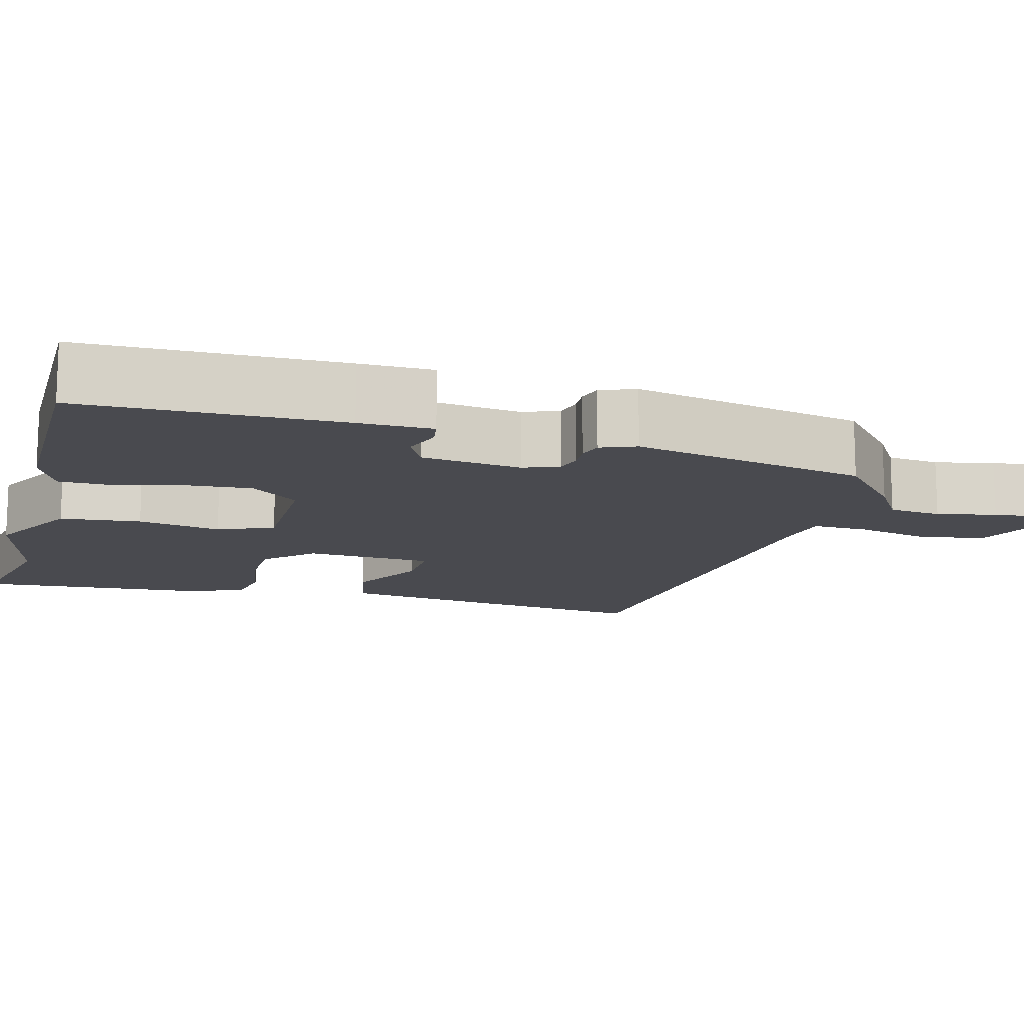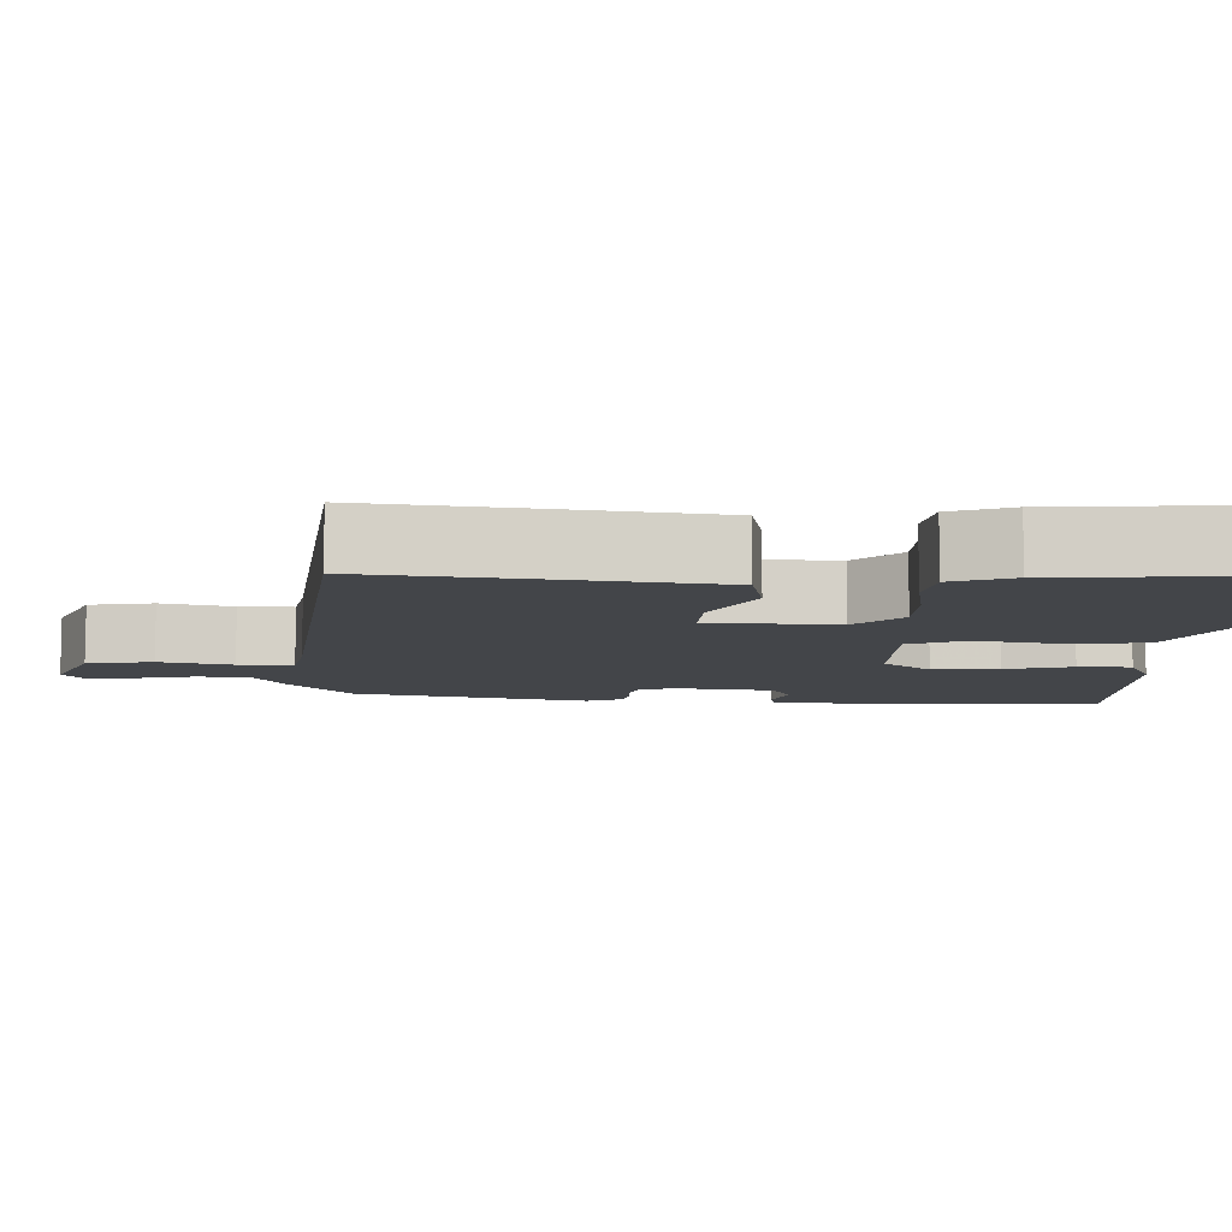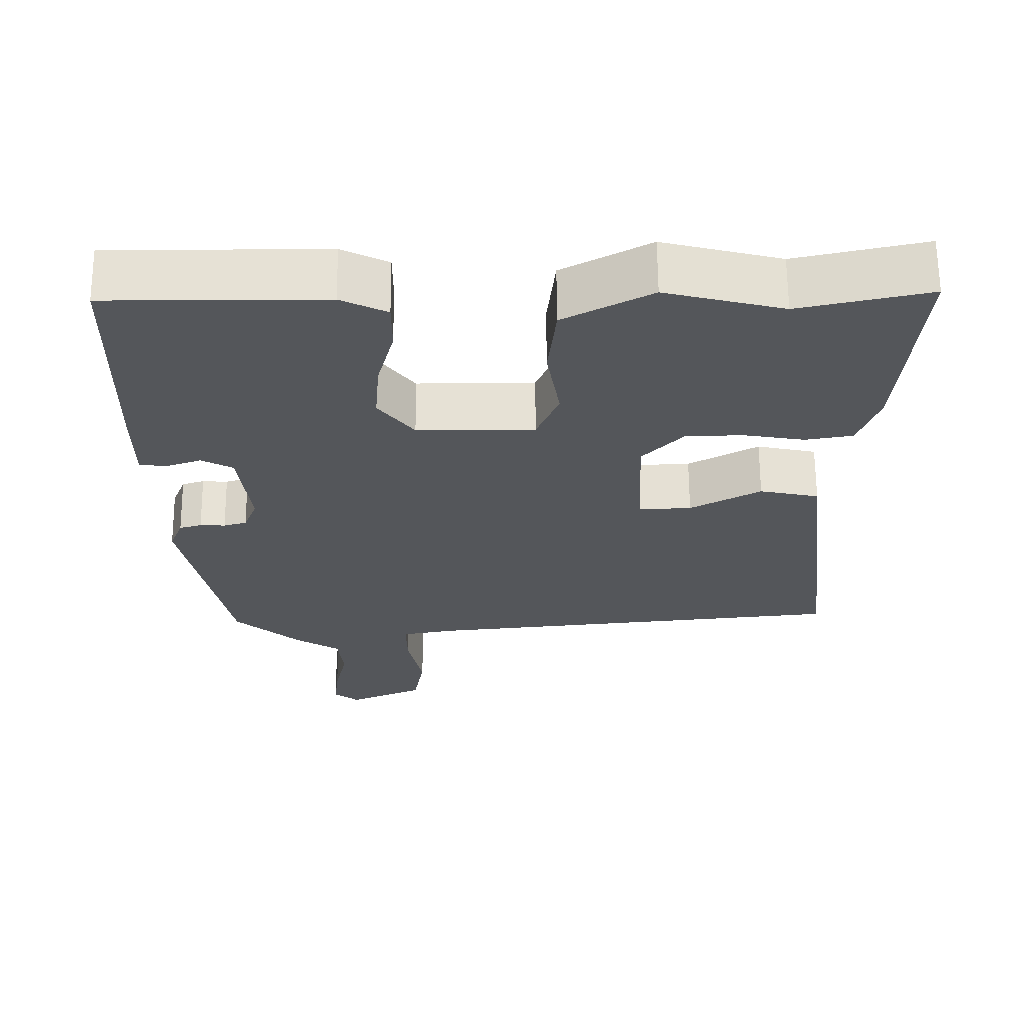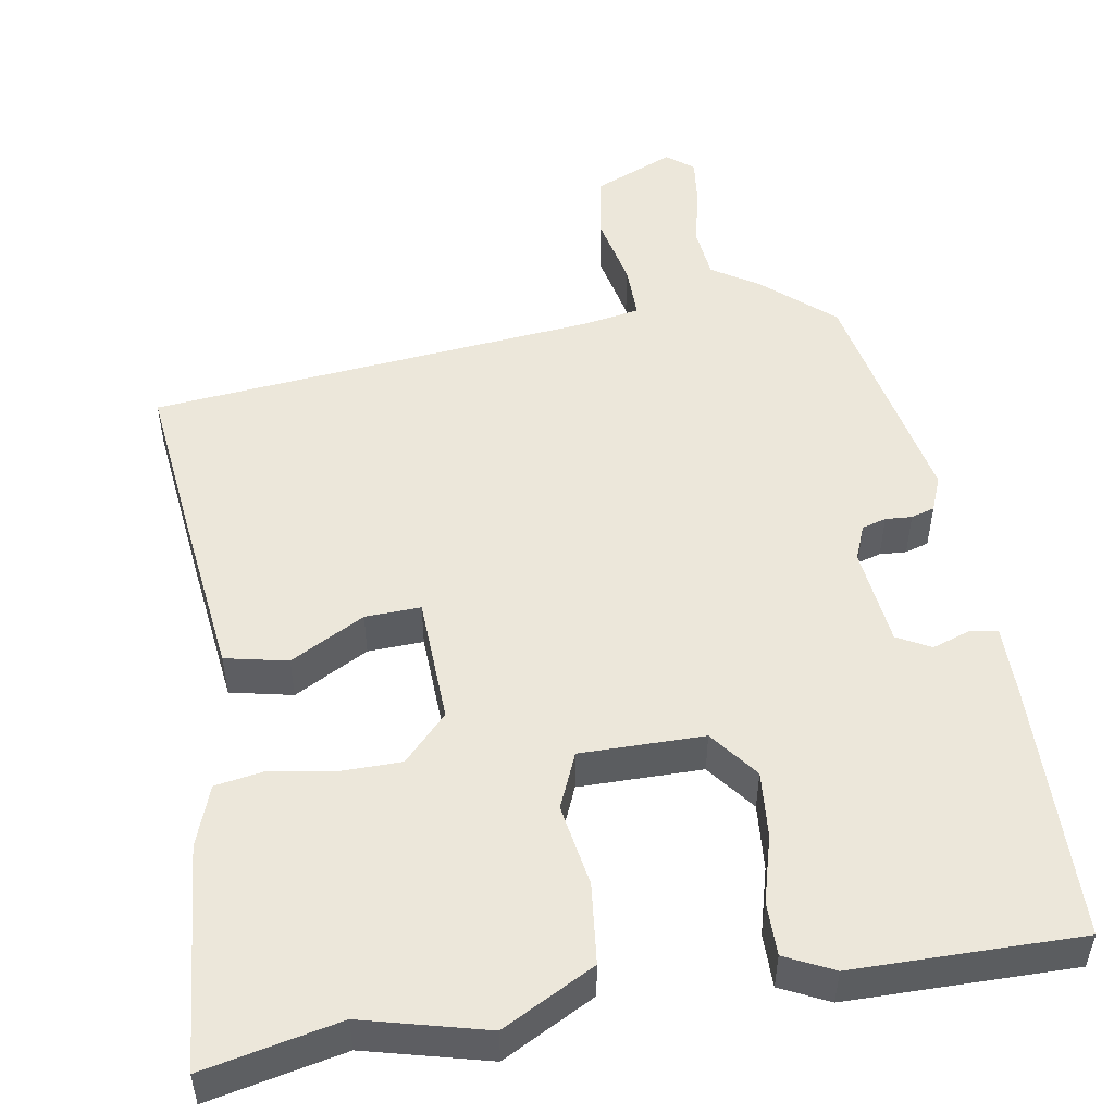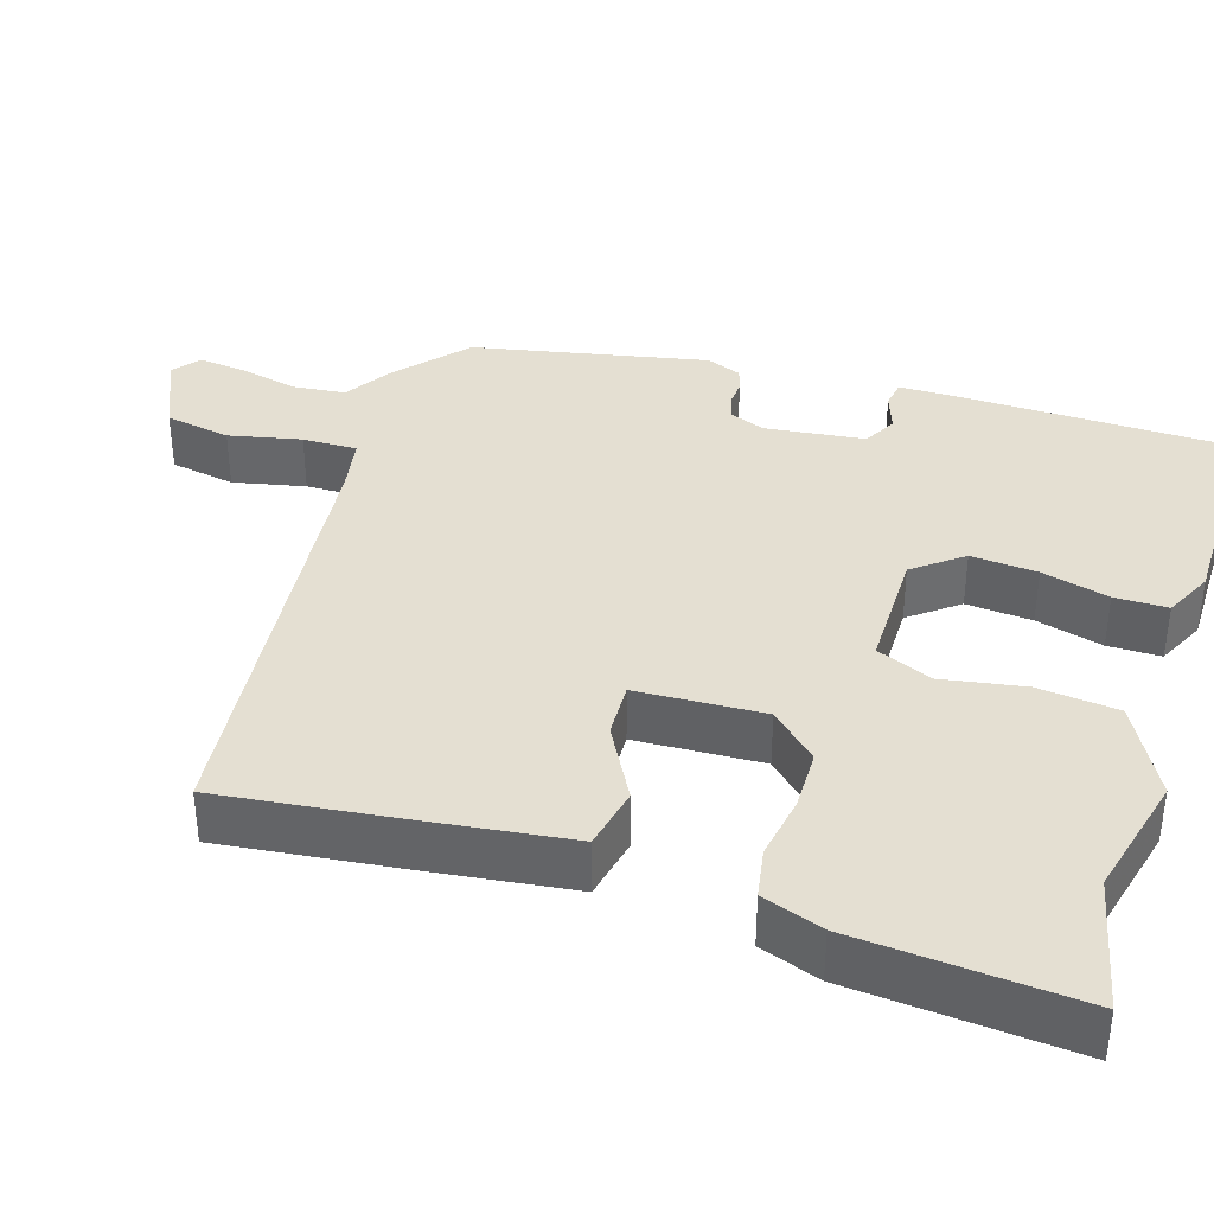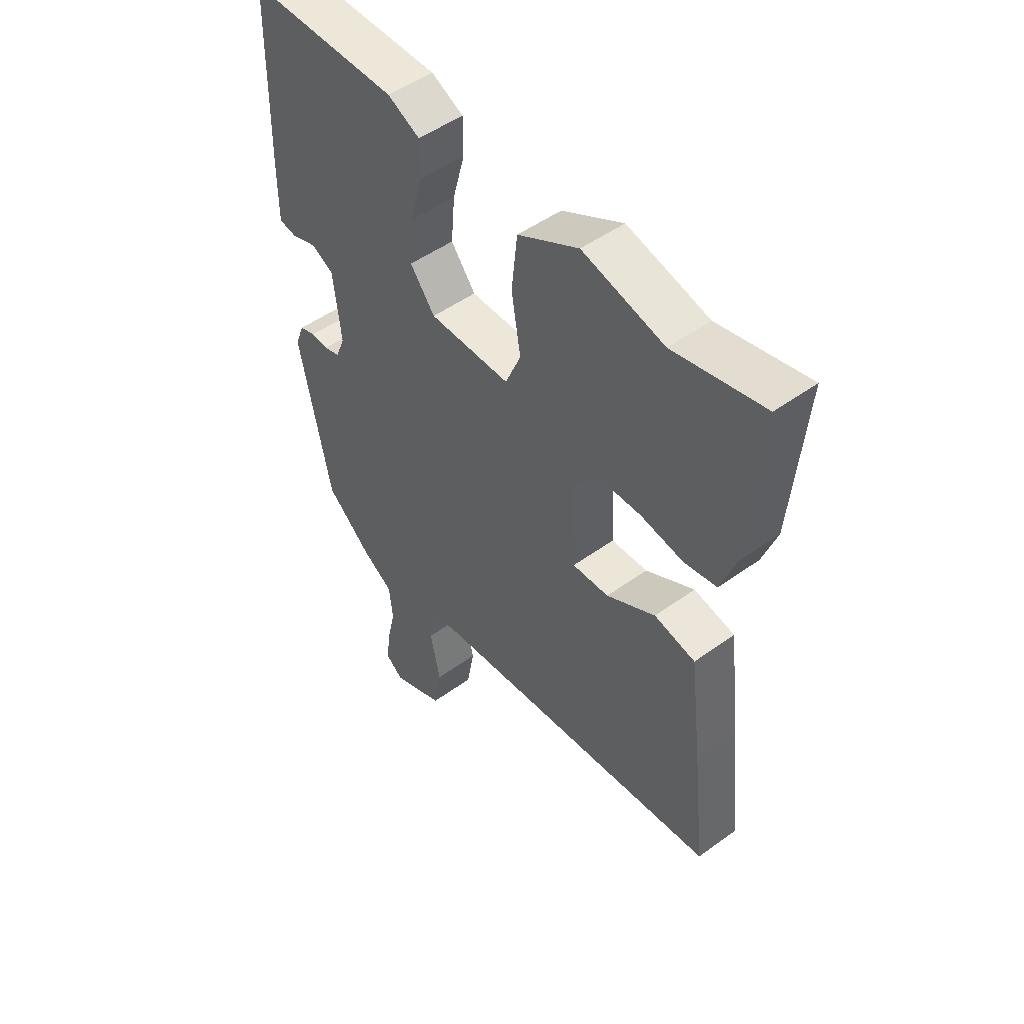
<metadata>
{"format":"obj","ext":"obj","renderer":"f3d","projection":"perspective","resolution":1024,"background":"white","views":[{"elev":-13.6,"azim":74.6,"up":"+Y"},{"elev":-8.9,"azim":-92.4,"up":"+Y"},{"elev":64.3,"azim":179.6,"up":"+Z"},{"elev":51.1,"azim":-9.3,"up":"+Y"},{"elev":37.2,"azim":-72.6,"up":"+Y"},{"elev":49.8,"azim":-128.6,"up":"+Z"}]}
</metadata>
<code>
v -0.546 0.07 0.51
v -0.372 0.07 0.472
v -0.214 0.07 0.512
v -0.096 0.07 0.449
v -0.085 0.07 0.346
v -0.103 0.07 0.24
v -0.073 0.07 0.169
v 0.085 0.07 0.169
v 0.133 0.07 0.231
v 0.126 0.07 0.316
v 0.103 0.07 0.402
v 0.103 0.07 0.47
v 0.165 0.07 0.5
v 0.455 0.07 0.501
v 0.462 0.07 0.169
v 0.462 0.07 0.075
v 0.427 0.07 0.069
v 0.378 0.07 0.086
v 0.335 0.07 0.063
v 0.32 0.07 -0.065
v 0.338 0.07 -0.11
v 0.369 0.07 -0.119
v 0.403 0.07 -0.117
v 0.433 0.07 -0.126
v 0.451 0.07 -0.171
v 0.39 0.07 -0.471
v 0.301 0.07 -0.549
v 0.241 0.07 -0.587
v 0.234 0.07 -0.654
v 0.251 0.07 -0.729
v 0.258 0.07 -0.791
v 0.224 0.07 -0.818
v 0.122 0.07 -0.774
v 0.107 0.07 -0.69
v 0.127 0.07 -0.597
v 0.128 0.07 -0.527
v 0.055 0.07 -0.514
v -0.518 0.07 -0.455
v -0.493 0.07 -0.237
v -0.468 0.07 -0.036
v -0.388 0.07 -0.019
v -0.293 0.07 -0.071
v -0.222 0.07 -0.074
v -0.215 0.07 0.089
v -0.271 0.07 0.148
v -0.349 0.07 0.149
v -0.43 0.07 0.135
v -0.494 0.07 0.146
v -0.522 0.07 0.224
v -0.546 0 0.51
v -0.372 0 0.472
v -0.214 0 0.512
v -0.096 0 0.449
v -0.085 0 0.346
v -0.103 0 0.24
v -0.073 0 0.169
v 0.085 0 0.169
v 0.133 0 0.231
v 0.126 0 0.316
v 0.103 0 0.402
v 0.103 0 0.47
v 0.165 0 0.5
v 0.455 0 0.501
v 0.462 0 0.169
v 0.462 0 0.075
v 0.427 0 0.069
v 0.378 0 0.086
v 0.335 0 0.063
v 0.32 0 -0.065
v 0.338 0 -0.11
v 0.369 0 -0.119
v 0.403 0 -0.117
v 0.433 0 -0.126
v 0.451 0 -0.171
v 0.39 0 -0.471
v 0.301 0 -0.549
v 0.241 0 -0.587
v 0.234 0 -0.654
v 0.251 0 -0.729
v 0.258 0 -0.791
v 0.224 0 -0.818
v 0.122 0 -0.774
v 0.107 0 -0.69
v 0.127 0 -0.597
v 0.128 0 -0.527
v 0.055 0 -0.514
v -0.518 0 -0.455
v -0.493 0 -0.237
v -0.468 0 -0.036
v -0.388 0 -0.019
v -0.293 0 -0.071
v -0.222 0 -0.074
v -0.215 0 0.089
v -0.271 0 0.148
v -0.349 0 0.149
v -0.43 0 0.135
v -0.494 0 0.146
v -0.522 0 0.224
f 46 47 48 49
f 45 46 49 1
f 44 45 1 2
f 39 40 41 42
f 37 38 39 42
f 36 37 42 43
f 32 33 34 35
f 32 35 36
f 29 30 31 32
f 29 32 36
f 28 29 36 43
f 22 23 24 25
f 21 22 25 26
f 20 21 26 27
f 15 16 17 18
f 15 18 19
f 14 15 19
f 13 14 19
f 10 11 12 13
f 9 10 13 19
f 8 9 19 20
f 3 4 5 6
f 44 2 3 6
f 44 6 7
f 27 28 43 44
f 20 27 44
f 7 8 20 44
f 98 97 96 95
f 50 98 95 94
f 51 50 94 93
f 91 90 89 88
f 91 88 87 86
f 92 91 86 85
f 84 83 82 81
f 85 84 81
f 81 80 79 78
f 85 81 78
f 92 85 78 77
f 74 73 72 71
f 75 74 71 70
f 76 75 70 69
f 67 66 65 64
f 68 67 64
f 68 64 63
f 68 63 62
f 62 61 60 59
f 68 62 59 58
f 69 68 58 57
f 55 54 53 52
f 55 52 51 93
f 56 55 93
f 93 92 77 76
f 93 76 69
f 93 69 57 56
f 1 50 51 2
f 2 51 52 3
f 3 52 53 4
f 4 53 54 5
f 5 54 55 6
f 6 55 56 7
f 7 56 57 8
f 8 57 58 9
f 9 58 59 10
f 10 59 60 11
f 11 60 61 12
f 12 61 62 13
f 13 62 63 14
f 14 63 64 15
f 15 64 65 16
f 16 65 66 17
f 17 66 67 18
f 18 67 68 19
f 19 68 69 20
f 20 69 70 21
f 21 70 71 22
f 22 71 72 23
f 23 72 73 24
f 24 73 74 25
f 25 74 75 26
f 26 75 76 27
f 27 76 77 28
f 28 77 78 29
f 29 78 79 30
f 30 79 80 31
f 31 80 81 32
f 32 81 82 33
f 33 82 83 34
f 34 83 84 35
f 35 84 85 36
f 36 85 86 37
f 37 86 87 38
f 38 87 88 39
f 39 88 89 40
f 40 89 90 41
f 41 90 91 42
f 42 91 92 43
f 43 92 93 44
f 44 93 94 45
f 45 94 95 46
f 46 95 96 47
f 47 96 97 48
f 48 97 98 49
f 49 98 50 1

</code>
